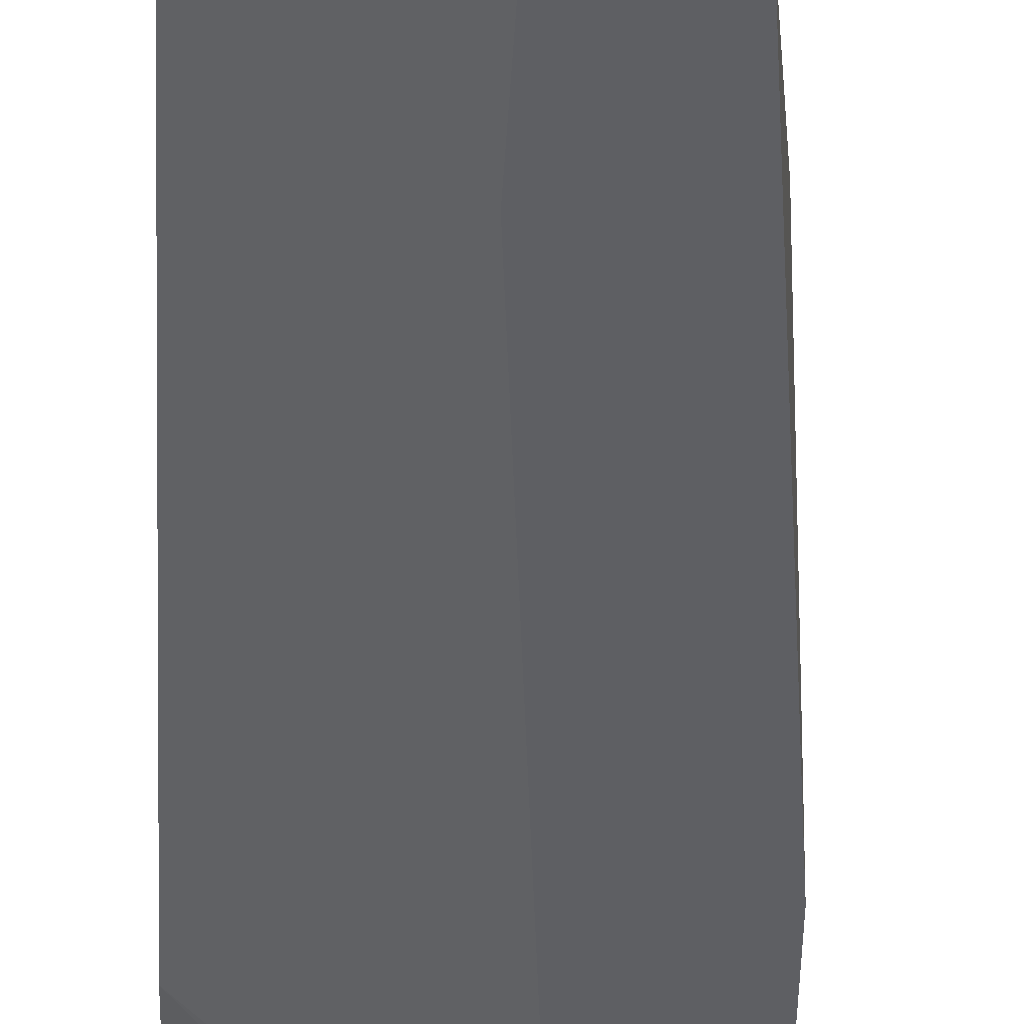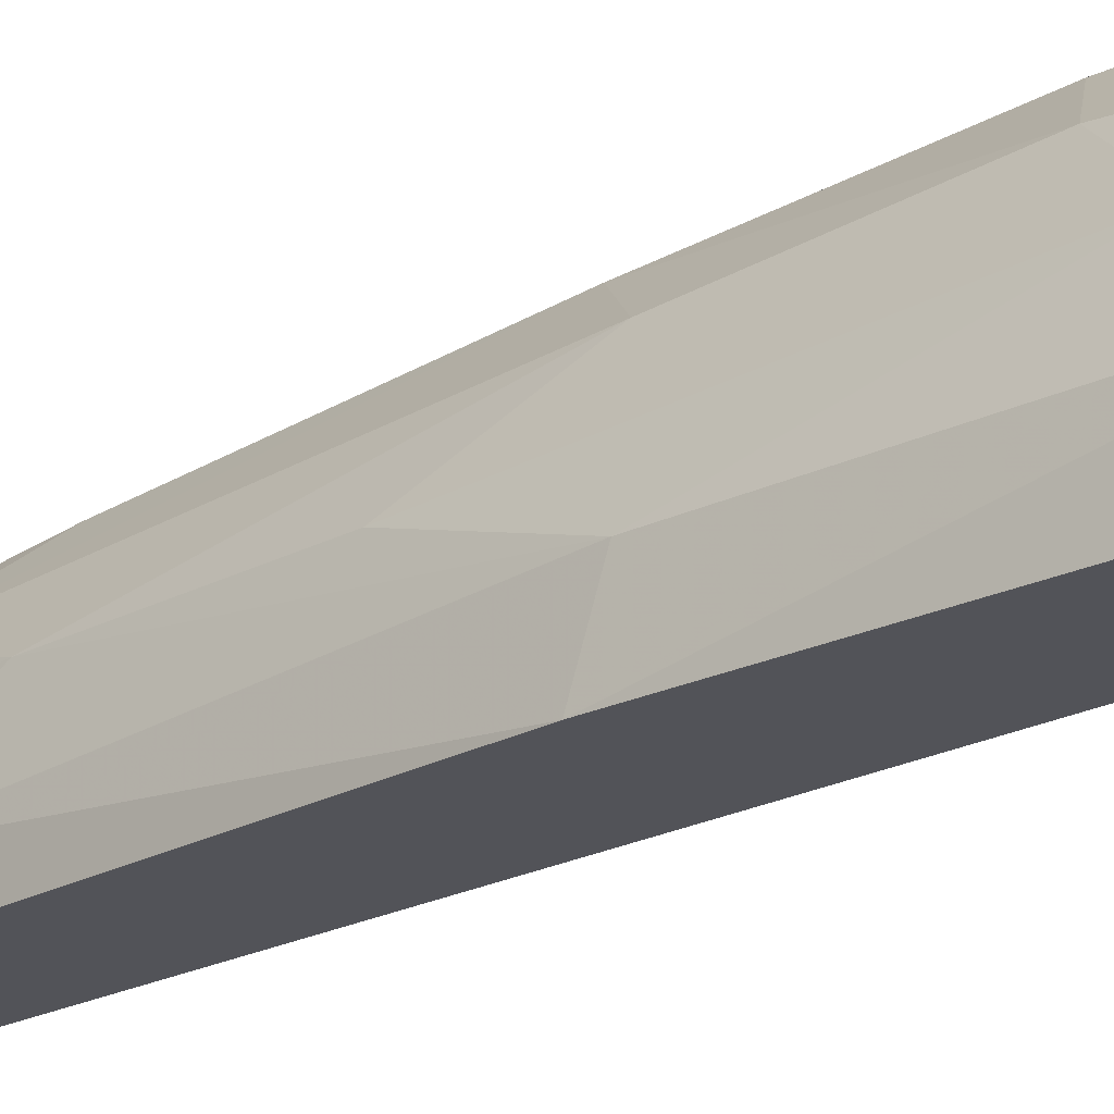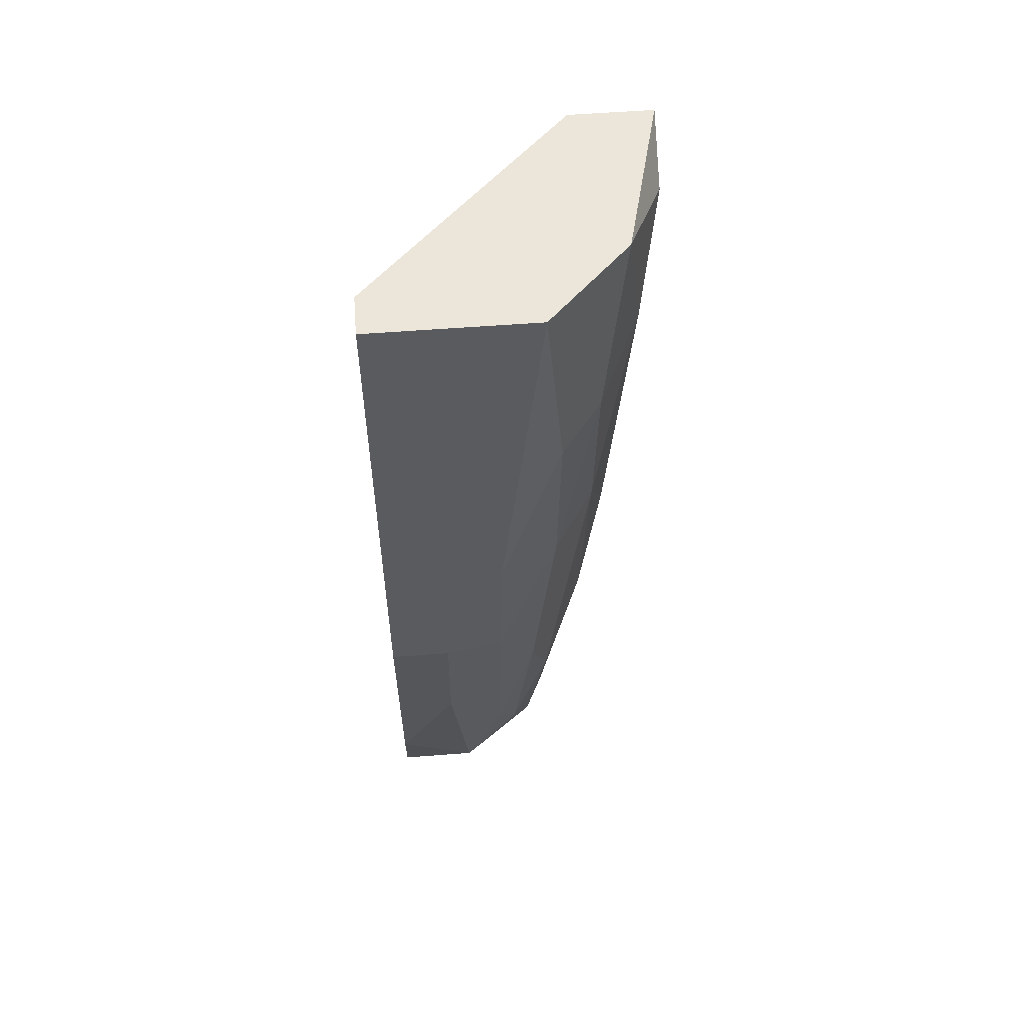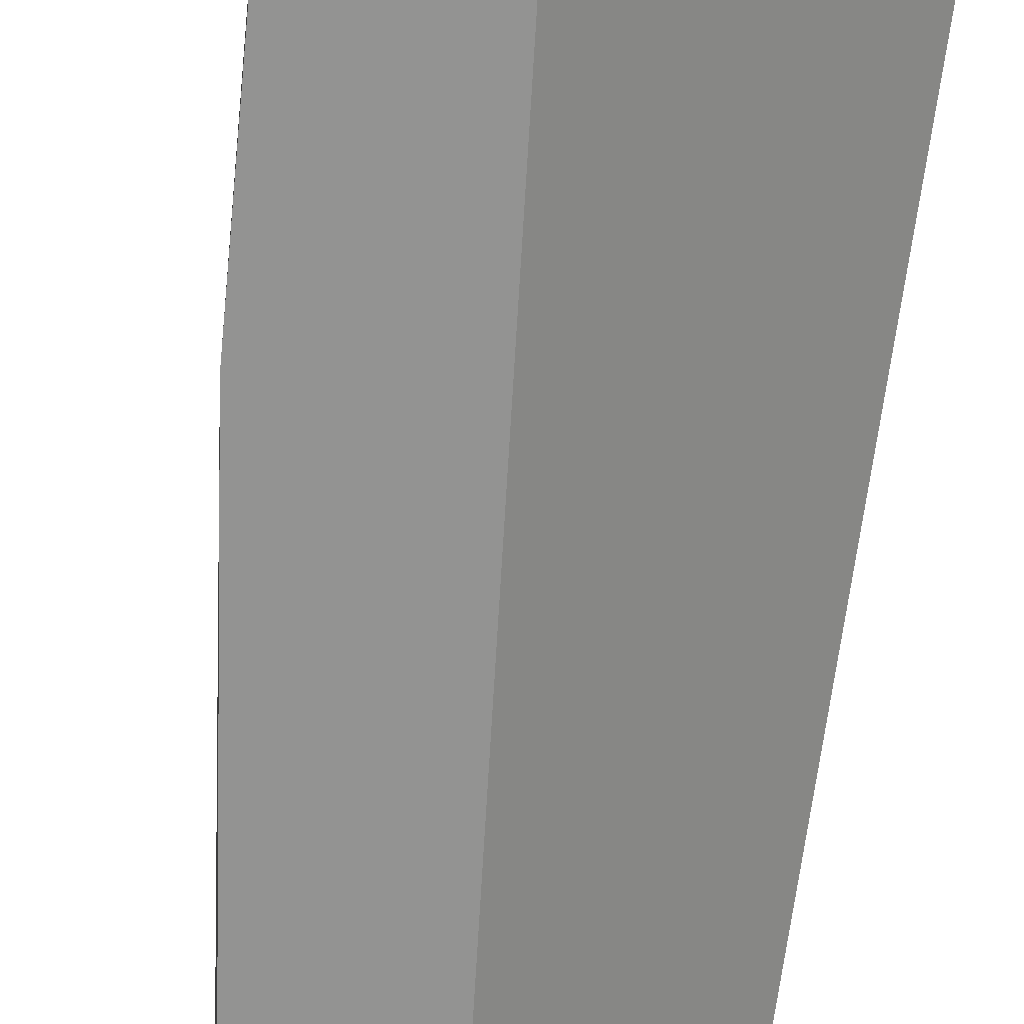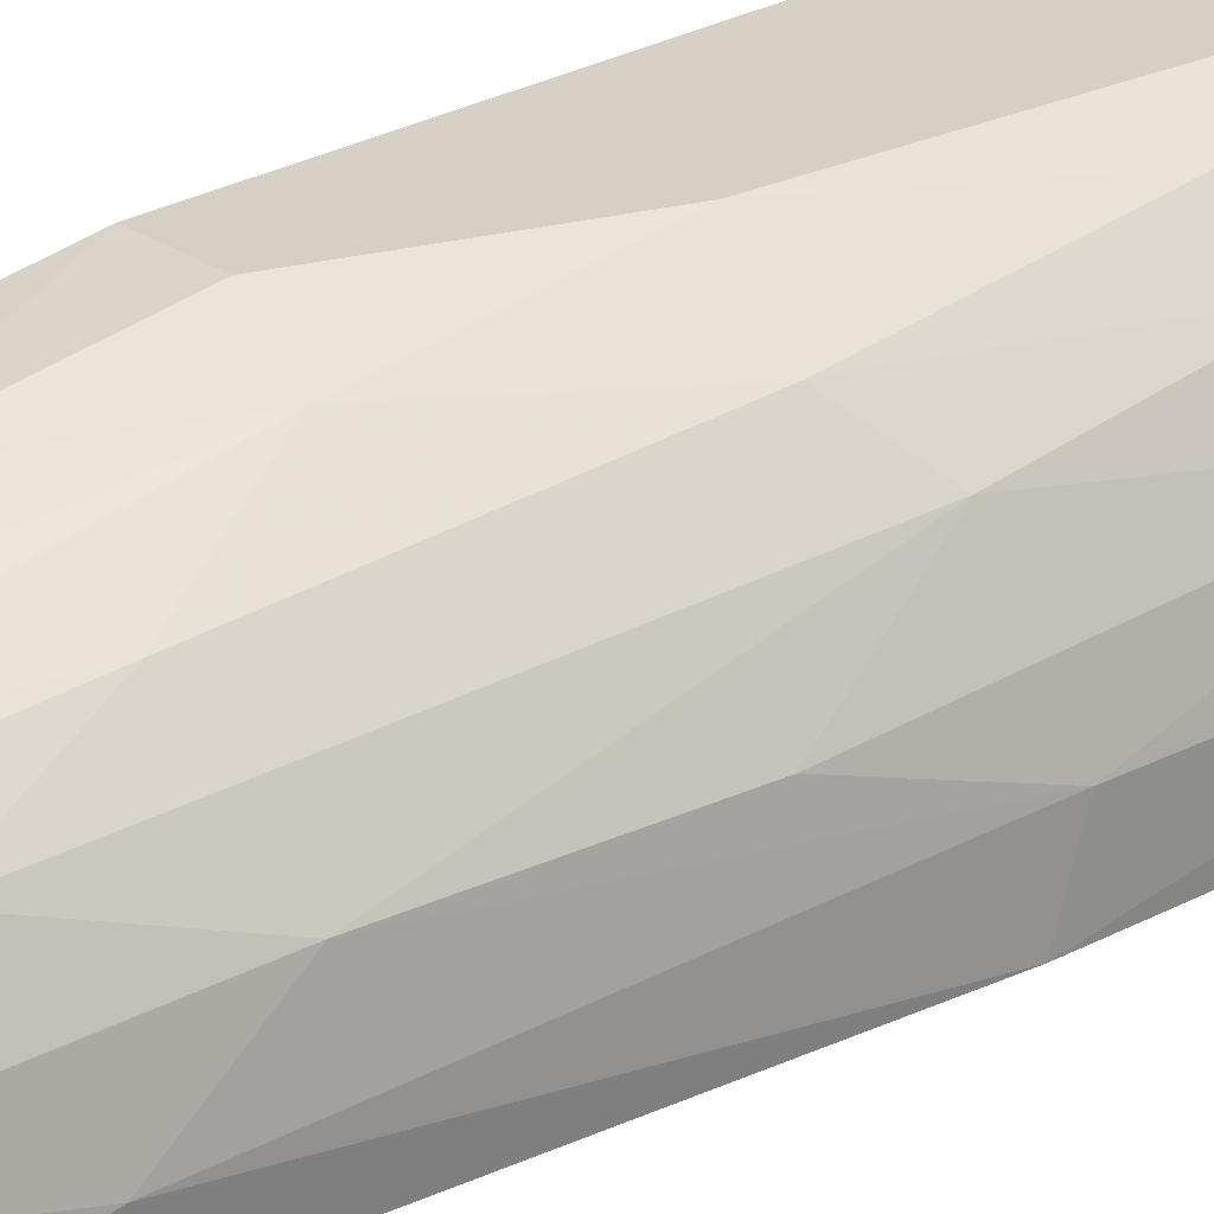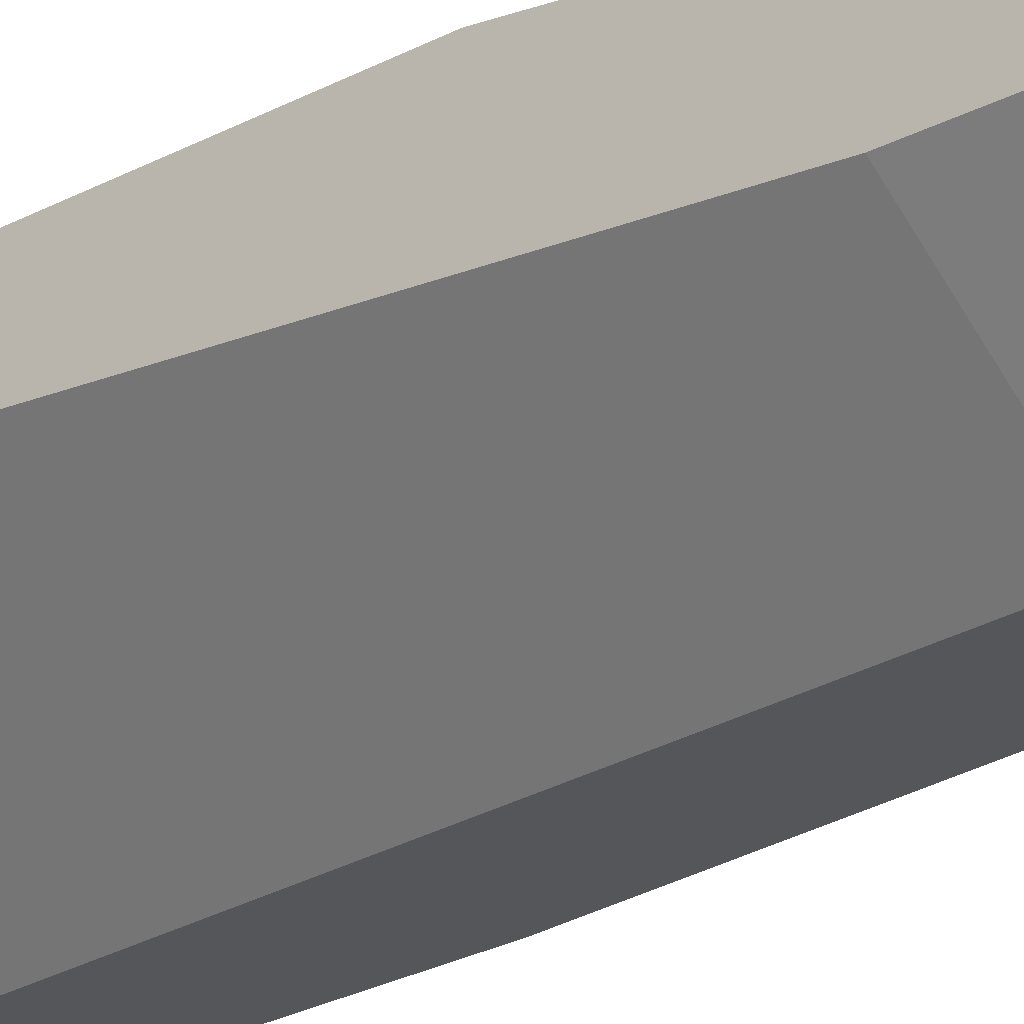
<metadata>
{"format":"obj","ext":"obj","renderer":"f3d","projection":"perspective","resolution":1024,"background":"white","views":[{"elev":-41.0,"azim":176.8,"up":"+Y"},{"elev":-22.6,"azim":-53.8,"up":"+Y"},{"elev":56.8,"azim":175.4,"up":"+Z"},{"elev":-66.6,"azim":-8.4,"up":"+Y"},{"elev":26.2,"azim":-132.8,"up":"+Y"},{"elev":-26.1,"azim":129.2,"up":"+Y"}]}
</metadata>
<code>
v 0.00061 0.006247 -0.07158
v 0.00061 0.006247 -0.08286
v 0.00061 0.009629 -0.08286
v 0.00061 0.009629 -0.03327
v 0.00061 0.01301 -0.02988
v 0.00061 0.01301 -0.06144
v 0.00061 0.01076 -0.02988
v 0.00061 0.01076 -0.07834
v -0.01292 0.00512 -0.05692
v -0.01292 0.008501 -0.02988
v -0.006156 -0.000517 -0.08286
v -0.006156 -0.000517 -0.07271
v -0.006156 0.009629 -0.07722
v -0.006156 0.01301 -0.05243
v -0.006156 0.01188 -0.06256
v -0.009535 -0.000517 -0.03439
v -0.009535 -0.000517 -0.08286
v -0.009535 0.007374 -0.07383
v -0.009535 0.01076 -0.05355
v -0.009535 0.003993 -0.08286
v -0.009535 0.01188 -0.04228
v -0.008406 0.006247 -0.08286
v -0.008406 0.009629 -0.0682
v -0.008406 0.01301 -0.02988
v -0.01517 -0.000517 -0.02988
v -0.01517 0.002865 -0.03213
v -0.01405 -0.000517 -0.0513
v -0.01405 0.002865 -0.05017
v -0.01405 0.006247 -0.03777
v -0.01066 -0.000517 -0.02988
v -0.01066 -0.000517 -0.07947
v -0.002773 0.01301 -0.06144
v -0.002773 0.01188 -0.07045
v -0.007281 0.008501 -0.07947
v -0.01179 0.00512 -0.06707
v -0.01179 0.009629 -0.04115
v -0.01179 0.008501 -0.0513
v -0.01179 0.001738 -0.07158
v -0.003899 0.009629 -0.08286
f 2 4 1
f 12 2 1
f 4 16 1
f 16 12 1
f 6 2 3
f 2 39 3
f 2 5 4
f 5 2 6
f 11 2 12
f 39 2 11
f 6 3 8
f 3 39 8
f 4 5 7
f 30 4 7
f 4 30 16
f 24 5 6
f 5 30 7
f 5 24 30
f 33 6 8
f 24 6 14
f 14 6 32
f 6 33 32
f 39 33 8
f 29 9 28
f 28 9 35
f 29 37 9
f 9 37 35
f 10 24 21
f 10 21 36
f 25 24 10
f 25 10 26
f 10 29 26
f 29 10 36
f 30 11 12
f 20 11 17
f 11 31 17
f 22 11 20
f 39 11 22
f 11 30 25
f 11 25 31
f 30 12 16
f 13 23 15
f 39 13 15
f 23 13 34
f 13 39 34
f 14 15 19
f 15 14 32
f 21 14 19
f 24 14 21
f 15 23 19
f 33 15 32
f 33 39 15
f 31 20 17
f 23 18 19
f 18 37 19
f 22 20 18
f 18 20 35
f 22 18 34
f 18 23 34
f 37 18 35
f 21 19 36
f 19 37 36
f 31 38 20
f 20 38 35
f 39 22 34
f 30 24 25
f 27 25 26
f 31 25 27
f 27 26 28
f 26 29 28
f 38 27 28
f 38 31 27
f 38 28 35
f 37 29 36

</code>
